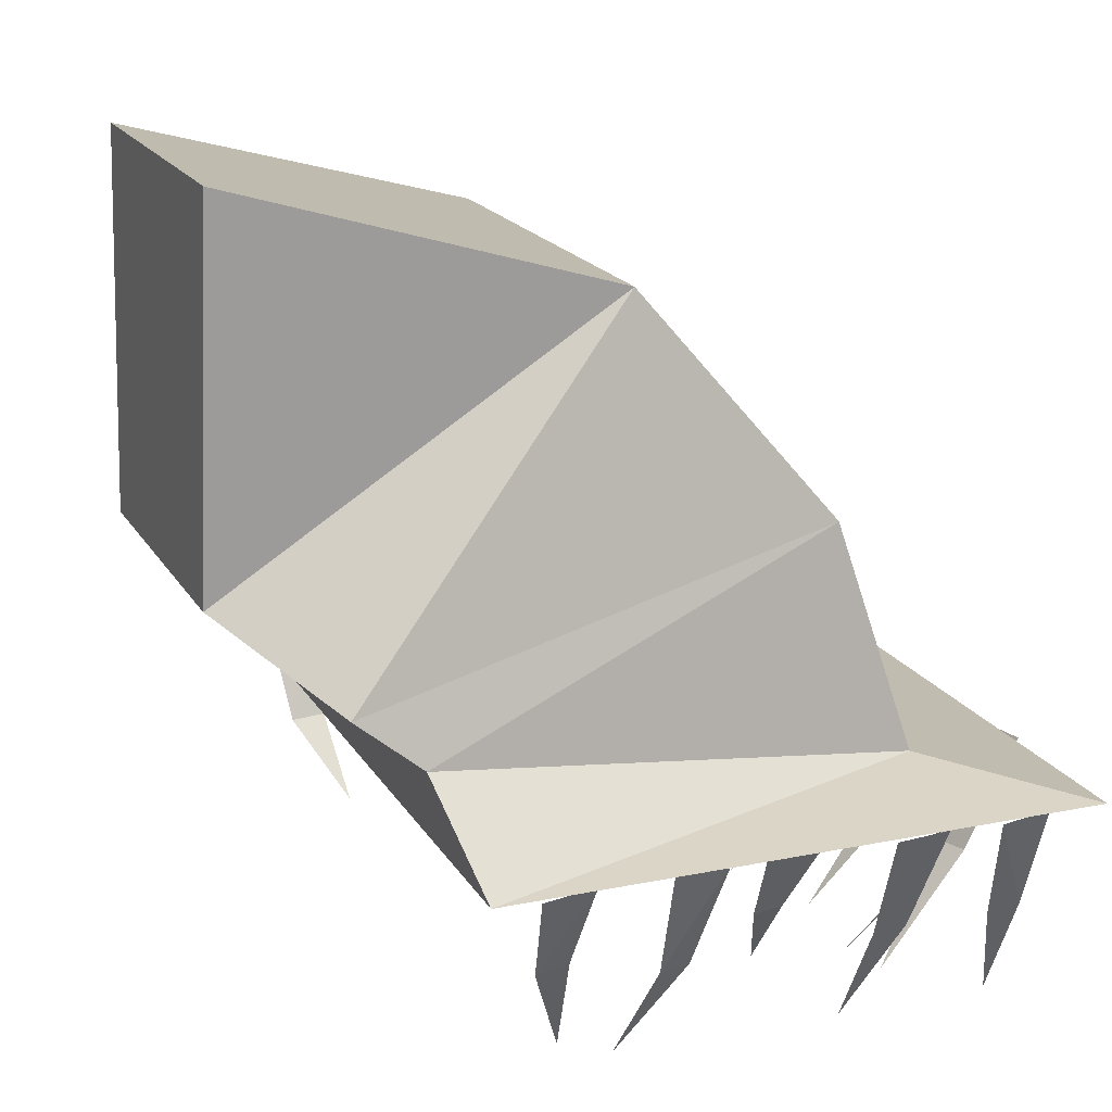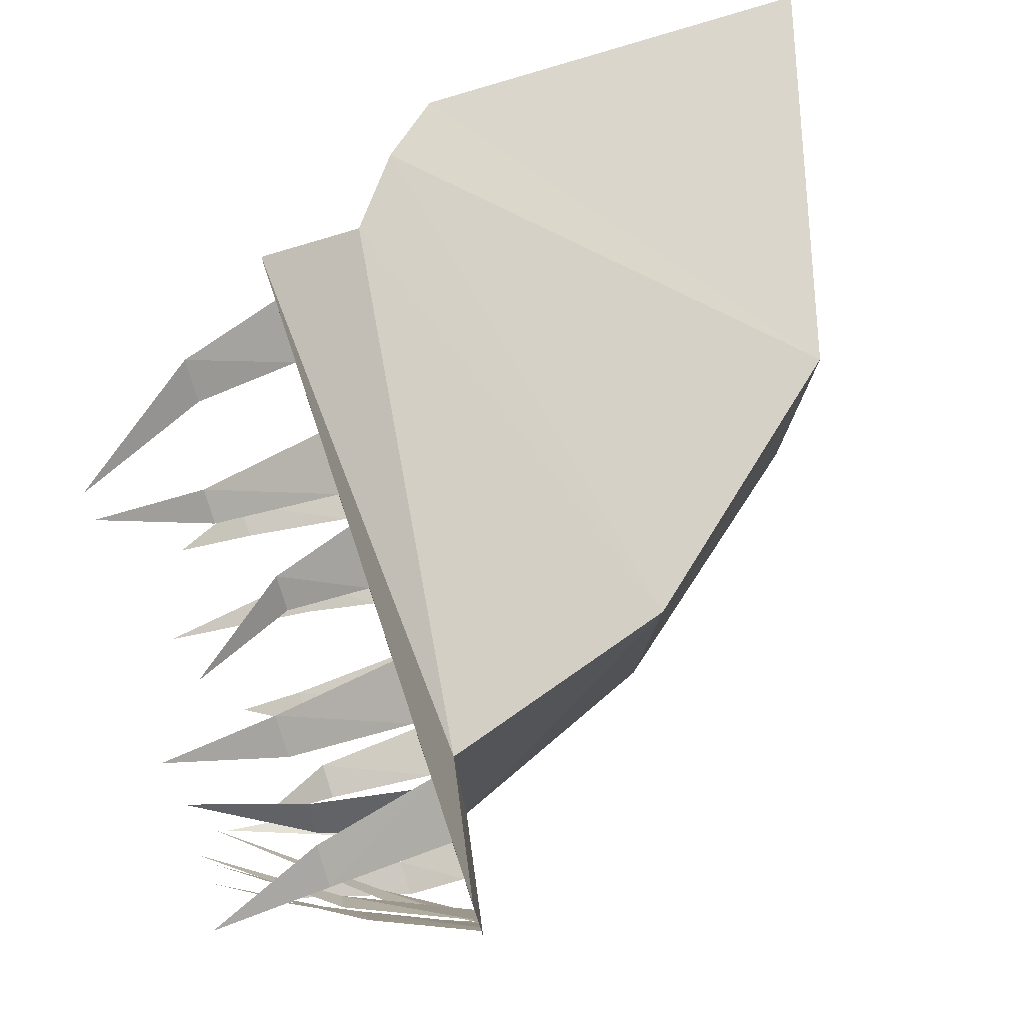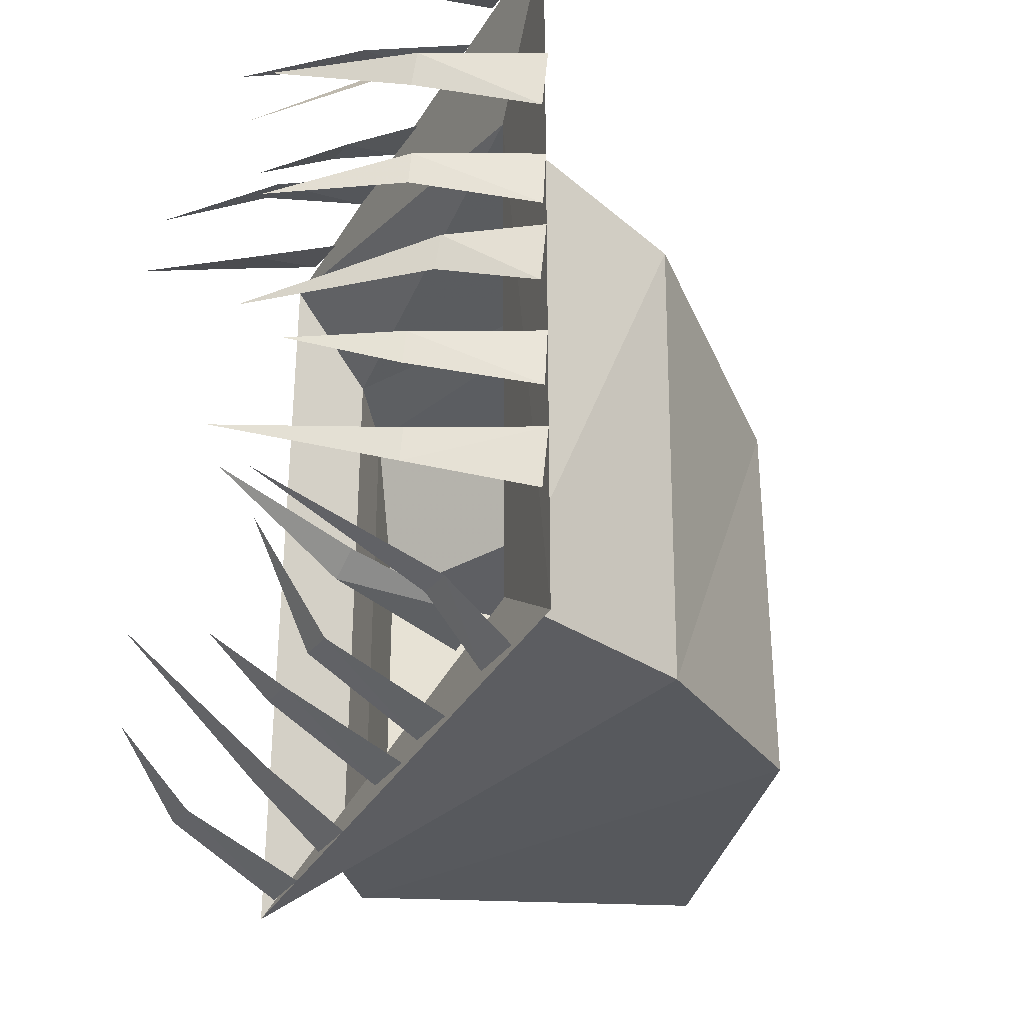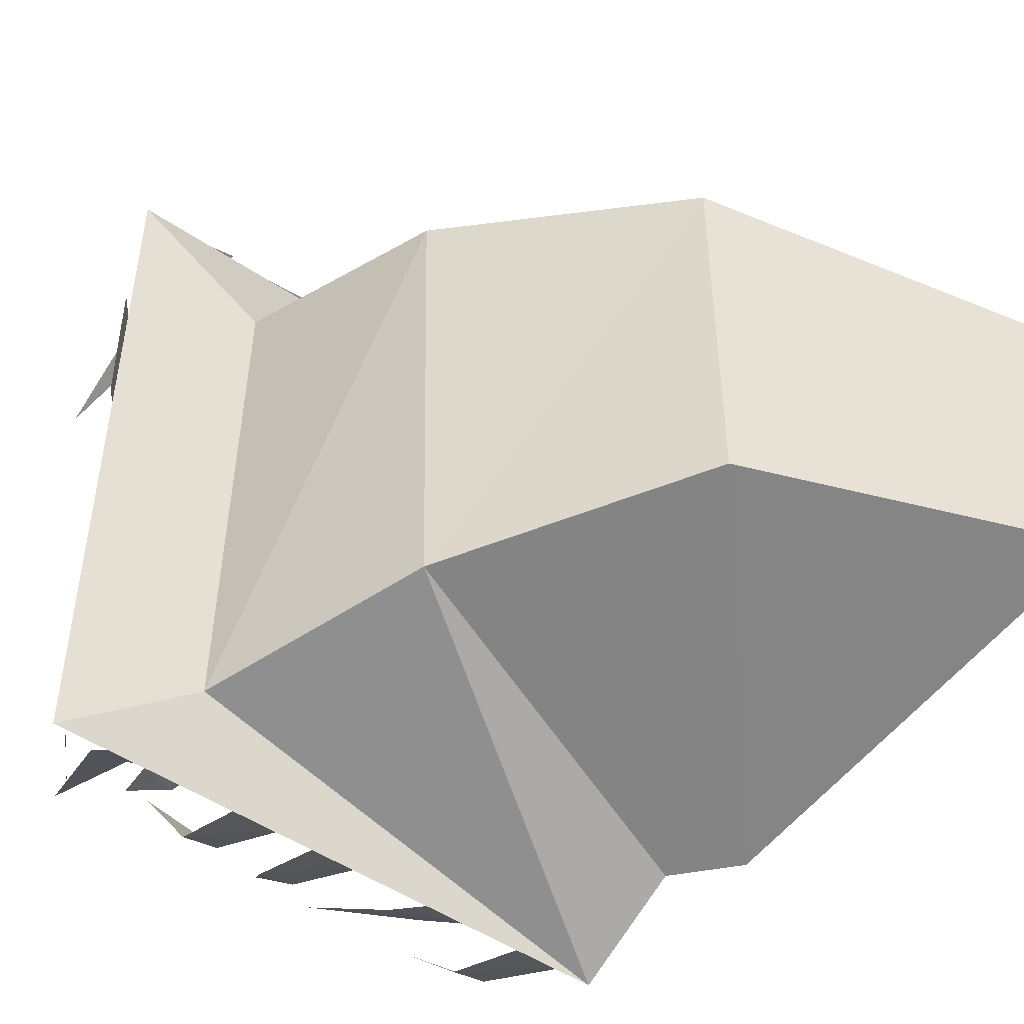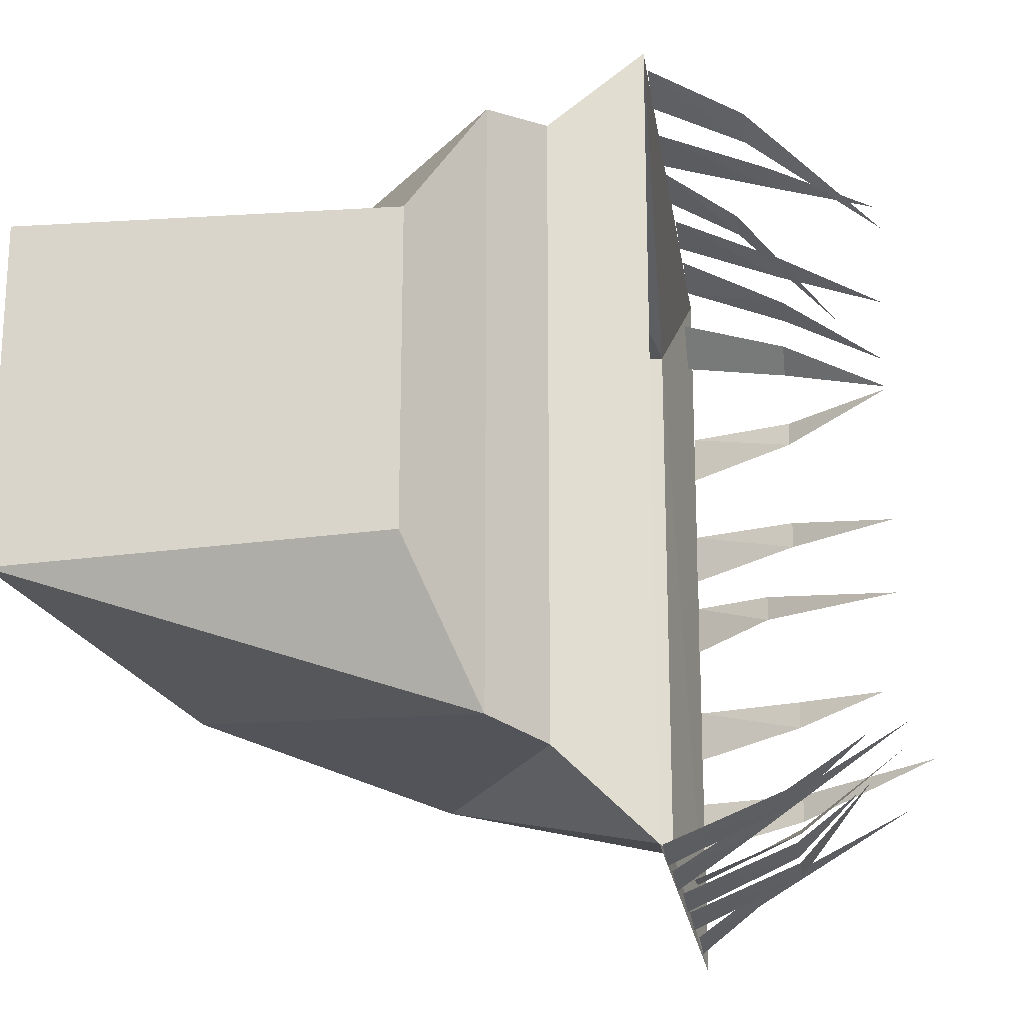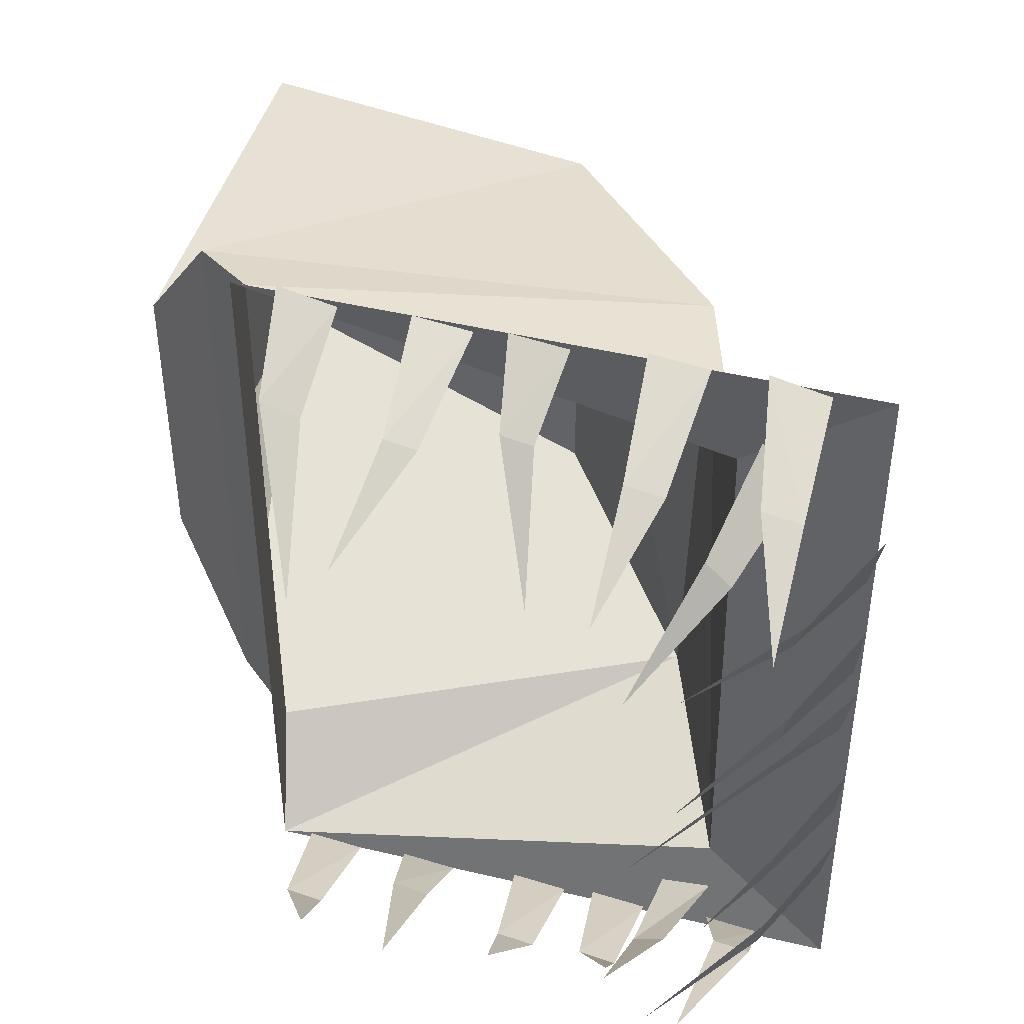
<metadata>
{"format":"obj","ext":"obj","renderer":"f3d","projection":"perspective","resolution":1024,"background":"white","views":[{"elev":18.4,"azim":-21.6,"up":"+Y"},{"elev":79.0,"azim":71.6,"up":"+Z"},{"elev":-36.3,"azim":62.8,"up":"+Z"},{"elev":-49.2,"azim":143.0,"up":"+Z"},{"elev":-20.7,"azim":-81.9,"up":"+Z"},{"elev":45.9,"azim":15.2,"up":"+Z"}]}
</metadata>
<code>
v 0.4375 -0.1406 -0.2734
v 0.4297 -0.1406 -0.3125
v 0.4844 0 -0.3359
v 0.5 0 -0.2656
v 0.3281 -0.3203 -0.2578
v 0.4375 -0.1406 -0.1406
v 0.4297 -0.1406 -0.1797
v 0.4922 0 -0.2031
v 0.5 0 -0.1328
v 0.375 -0.2578 -0.1484
v 0.4375 -0.1016 0.01562
v 0.4219 -0.1016 -0.02344
v 0.4844 0 -0.04688
v 0.5 0 0.02344
v 0.2812 -0.2812 -0.03906
v 0.4375 -0.1406 0.125
v 0.4297 -0.1406 0.08594
v 0.4922 0 0.0625
v 0.5 0 0.1328
v 0.3359 -0.2812 0.08594
v 0.4453 -0.1406 0.2812
v 0.4297 -0.1406 0.2422
v 0.4922 0 0.2188
v 0.5078 0 0.2891
v 0.3359 -0.2812 0.2812
v 0.3828 -0.1406 0.4453
v 0.4297 -0.1406 0.4375
v 0.4297 0 0.4922
v 0.3594 0 0.5078
v 0.4297 -0.2812 0.3672
v 0.2344 -0.1406 0.4453
v 0.2812 -0.1406 0.4375
v 0.2969 0 0.5
v 0.2266 0 0.5078
v 0.2344 -0.2812 0.3672
v 0.08594 -0.09375 0.4375
v 0.125 -0.09375 0.4297
v 0.1406 0 0.4922
v 0.07031 0 0.5
v 0.1484 -0.2188 0.3047
v -0.03125 -0.1406 0.4453
v 0.007812 -0.1406 0.4375
v 0.03125 0 0.4922
v -0.03906 0 0.5
v -0.05469 -0.2734 0.3672
v -0.1797 -0.1172 0.4453
v -0.1328 -0.1172 0.4297
v -0.125 0 0.4922
v -0.1953 0 0.5078
v -0.1016 -0.2812 0.3125
v -0.1484 -0.1406 -0.4375
v -0.1953 -0.1406 -0.4297
v -0.2109 0 -0.4922
v -0.1406 0 -0.5
v -0.1406 -0.2344 -0.3516
v -0.01562 -0.09375 -0.4375
v -0.0625 -0.09375 -0.4297
v -0.07812 0 -0.4922
v -0.007812 0 -0.5
v -0.01562 -0.2812 -0.3047
v 0.1406 -0.1406 -0.4297
v 0.09375 -0.1406 -0.4219
v 0.07812 0 -0.4844
v 0.1484 0 -0.4922
v 0.1016 -0.2188 -0.3594
v 0.25 -0.1406 -0.4297
v 0.2031 -0.1406 -0.4219
v 0.1875 0 -0.4844
v 0.2578 0 -0.4922
v 0.2578 -0.2344 -0.3047
v 0.4141 -0.07812 -0.4297
v 0.3672 -0.07812 -0.4219
v 0.3438 0 -0.4844
v 0.4141 0 -0.4922
v 0.3594 -0.2812 -0.3203
v 0.3281 -0.1406 0.3516
v 0.2734 -0.2812 0.2578
v 0.3594 -0.1406 0.3203
v 0.3594 0 0.4062
v 0.4062 0 0.3594
v 0.3125 -0.1406 -0.3516
v 0.2656 -0.2812 -0.2578
v 0.2734 -0.1406 -0.3672
v 0.3438 0 -0.4141
v 0.2812 0 -0.4219
v -0.2812 0.1172 0.3906
v 0.2422 0.3125 0.3125
v 0.3281 0.03125 0.3438
v -0.25 0 0.5
v -0.2812 0.1172 -0.3906
v -0.3594 0.1797 -0.375
v -0.3594 0.1797 0.375
v 0.007812 0.5938 0.2656
v 0.2266 0.3125 -0.3359
v 0.3359 0.03125 -0.375
v 0.5 0 -0.5
v 0.5 0 0.5
v -0.25 0 -0.5
v 0.007812 0.5938 -0.2656
v -0.4531 0.7266 -0.2109
v -0.4688 0.2578 -0.1953
v -0.4688 0.2578 0.1953
v -0.4531 0.7266 0.2109
f 1 2 3
f 1 3 4
f 1 4 2
f 1 2 5
f 1 5 2
f 4 3 2
f 6 7 8
f 6 8 9
f 6 9 7
f 6 7 10
f 6 10 7
f 9 8 7
f 11 12 13
f 11 13 14
f 11 14 12
f 11 12 15
f 11 15 12
f 14 13 12
f 16 17 18
f 16 18 19
f 16 19 17
f 16 17 20
f 16 20 17
f 19 18 17
f 21 22 23
f 21 23 24
f 21 24 22
f 21 22 25
f 21 25 22
f 24 23 22
f 26 27 28
f 26 28 29
f 26 29 27
f 26 27 30
f 26 30 27
f 29 28 27
f 31 32 33
f 31 33 34
f 31 34 32
f 31 32 35
f 31 35 32
f 34 33 32
f 36 37 38
f 36 38 39
f 36 39 37
f 36 37 40
f 36 40 37
f 39 38 37
f 41 42 43
f 41 43 44
f 41 44 42
f 41 42 45
f 41 45 42
f 44 43 42
f 46 47 48
f 46 48 49
f 46 49 47
f 46 47 50
f 46 50 47
f 49 48 47
f 51 52 53
f 51 53 54
f 51 54 52
f 51 52 55
f 51 55 52
f 54 53 52
f 56 57 58
f 56 58 59
f 56 59 57
f 56 57 60
f 56 60 57
f 59 58 57
f 61 62 63
f 61 63 64
f 61 64 62
f 61 62 65
f 61 65 62
f 64 63 62
f 66 67 68
f 66 68 69
f 66 69 67
f 66 67 70
f 66 70 67
f 69 68 67
f 71 72 73
f 71 73 74
f 71 74 72
f 71 72 75
f 71 75 72
f 74 73 72
f 76 77 78
f 76 78 77
f 78 76 79
f 78 79 80
f 81 82 83
f 81 83 82
f 83 81 84
f 83 84 85
f 88 95 96
f 88 96 97
f 88 97 89
f 95 98 96
f 86 87 88
f 86 88 89
f 86 89 90
f 87 94 95
f 87 95 88
f 90 89 98
f 90 98 94
f 94 98 95
f 86 90 91
f 86 91 92
f 86 92 87
f 87 92 93
f 87 93 94
f 90 94 99
f 90 99 91
f 93 99 94
f 91 99 100
f 91 100 101
f 91 101 92
f 92 101 102
f 92 102 93
f 93 102 103
f 93 103 99
f 103 100 99
f 103 102 101
f 103 101 100

</code>
